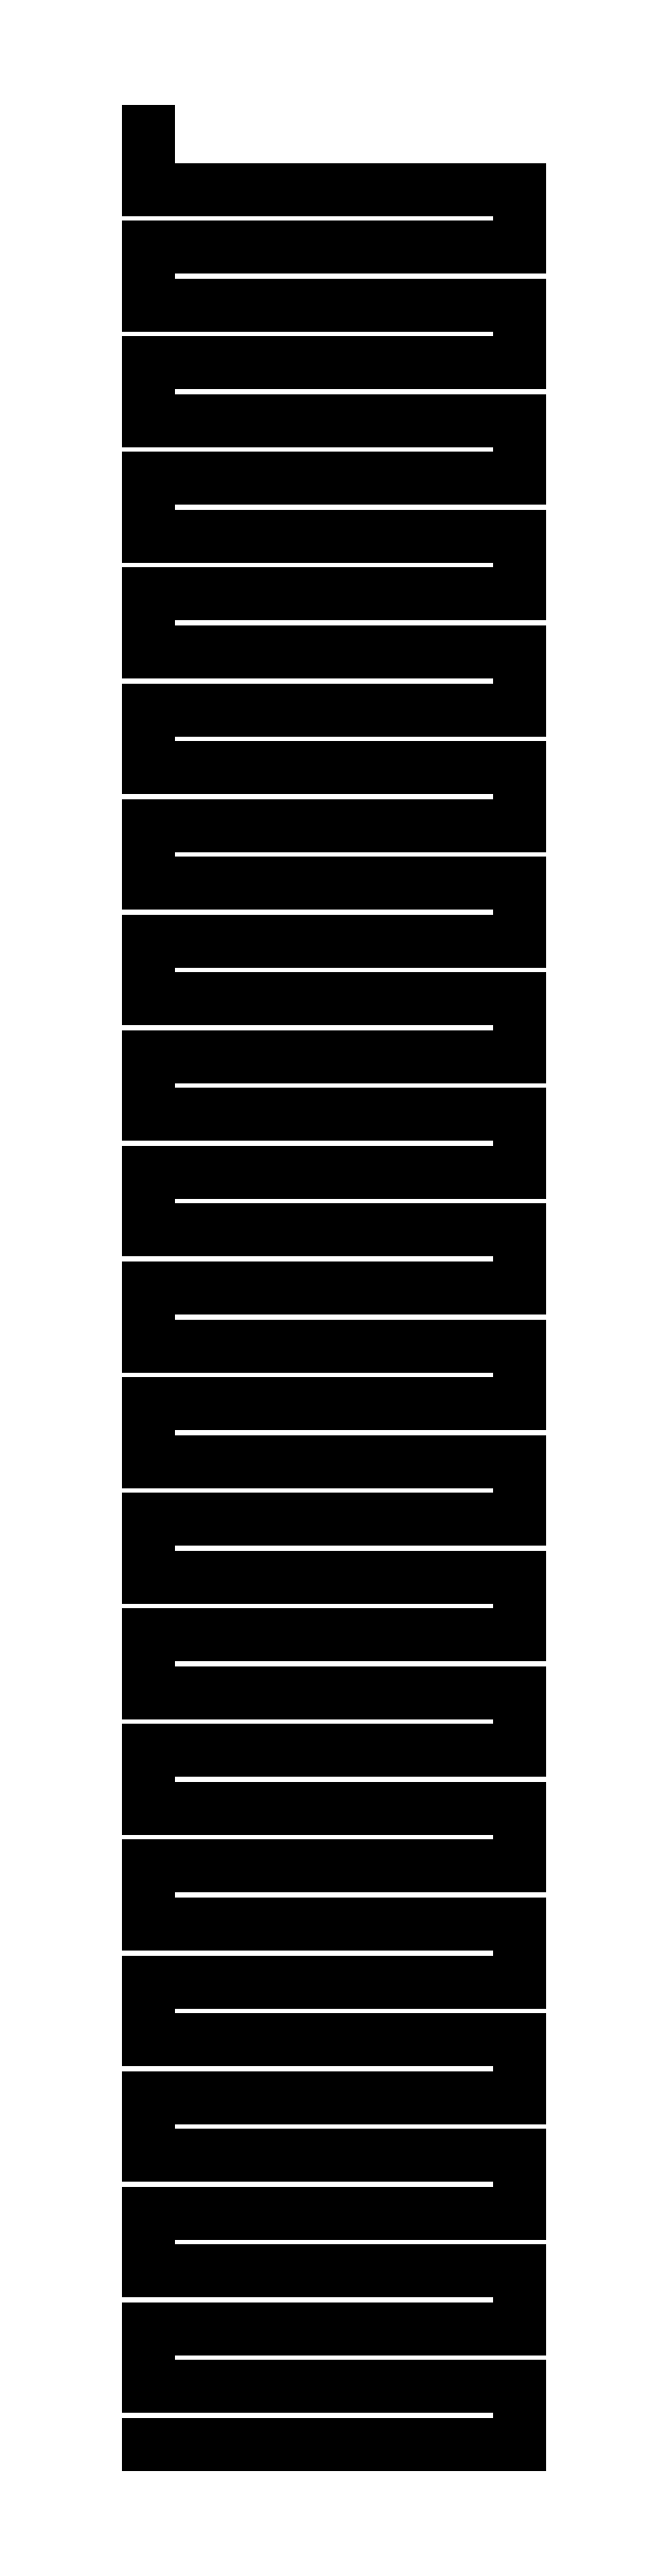
<metadata>
{"format":"dxf","ext":"dxf","renderer":"ezdxf+matplotlib","layout":"modelspace","background":"white","min_lineweight":24,"dpi":150}
</metadata>
<code>
0
SECTION
2
ENTITIES
0
LINE
8
0
10
0
20
0
30
0
11
16
21
0
31
0
0
LINE
8
0
10
16
20
0
30
0
11
16
21
2.5
31
0
0
LINE
8
0
10
16
20
2.5
30
0
11
0
21
2.5
31
0
0
LINE
8
0
10
0
20
2.5
30
0
11
0
21
5
31
0
0
LINE
8
0
10
0
20
5
30
0
11
16
21
5
31
0
0
LINE
8
0
10
16
20
5
30
0
11
16
21
7.5
31
0
0
LINE
8
0
10
16
20
7.5
30
0
11
0
21
7.5
31
0
0
LINE
8
0
10
0
20
7.5
30
0
11
0
21
10
31
0
0
LINE
8
0
10
0
20
10
30
0
11
16
21
10
31
0
0
LINE
8
0
10
16
20
10
30
0
11
16
21
12.5
31
0
0
LINE
8
0
10
16
20
12.5
30
0
11
0
21
12.5
31
0
0
LINE
8
0
10
0
20
12.5
30
0
11
0
21
15
31
0
0
LINE
8
0
10
0
20
15
30
0
11
16
21
15
31
0
0
LINE
8
0
10
16
20
15
30
0
11
16
21
17.5
31
0
0
LINE
8
0
10
16
20
17.5
30
0
11
0
21
17.5
31
0
0
LINE
8
0
10
0
20
17.5
30
0
11
0
21
20
31
0
0
LINE
8
0
10
0
20
20
30
0
11
16
21
20
31
0
0
LINE
8
0
10
16
20
20
30
0
11
16
21
22.5
31
0
0
LINE
8
0
10
16
20
22.5
30
0
11
0
21
22.5
31
0
0
LINE
8
0
10
0
20
22.5
30
0
11
0
21
25
31
0
0
LINE
8
0
10
0
20
25
30
0
11
16
21
25
31
0
0
LINE
8
0
10
16
20
25
30
0
11
16
21
27.5
31
0
0
LINE
8
0
10
16
20
27.5
30
0
11
0
21
27.5
31
0
0
LINE
8
0
10
0
20
27.5
30
0
11
0
21
30
31
0
0
LINE
8
0
10
0
20
30
30
0
11
16
21
30
31
0
0
LINE
8
0
10
16
20
30
30
0
11
16
21
32.5
31
0
0
LINE
8
0
10
16
20
32.5
30
0
11
0
21
32.5
31
0
0
LINE
8
0
10
0
20
32.5
30
0
11
0
21
35
31
0
0
LINE
8
0
10
0
20
35
30
0
11
16
21
35
31
0
0
LINE
8
0
10
16
20
35
30
0
11
16
21
37.5
31
0
0
LINE
8
0
10
16
20
37.5
30
0
11
0
21
37.5
31
0
0
LINE
8
0
10
0
20
37.5
30
0
11
0
21
40
31
0
0
LINE
8
0
10
0
20
40
30
0
11
16
21
40
31
0
0
LINE
8
0
10
16
20
40
30
0
11
16
21
42.5
31
0
0
LINE
8
0
10
16
20
42.5
30
0
11
0
21
42.5
31
0
0
LINE
8
0
10
0
20
42.5
30
0
11
0
21
45
31
0
0
LINE
8
0
10
0
20
45
30
0
11
16
21
45
31
0
0
LINE
8
0
10
16
20
45
30
0
11
16
21
47.5
31
0
0
LINE
8
0
10
16
20
47.5
30
0
11
0
21
47.5
31
0
0
LINE
8
0
10
0
20
47.5
30
0
11
0
21
50
31
0
0
LINE
8
0
10
0
20
50
30
0
11
16
21
50
31
0
0
LINE
8
0
10
16
20
50
30
0
11
16
21
52.5
31
0
0
LINE
8
0
10
16
20
52.5
30
0
11
0
21
52.5
31
0
0
LINE
8
0
10
0
20
52.5
30
0
11
0
21
55
31
0
0
LINE
8
0
10
0
20
55
30
0
11
16
21
55
31
0
0
LINE
8
0
10
16
20
55
30
0
11
16
21
57.5
31
0
0
LINE
8
0
10
16
20
57.5
30
0
11
0
21
57.5
31
0
0
LINE
8
0
10
0
20
57.5
30
0
11
0
21
60
31
0
0
LINE
8
0
10
0
20
60
30
0
11
16
21
60
31
0
0
LINE
8
0
10
16
20
60
30
0
11
16
21
62.5
31
0
0
LINE
8
0
10
16
20
62.5
30
0
11
0
21
62.5
31
0
0
LINE
8
0
10
0
20
62.5
30
0
11
0
21
65
31
0
0
LINE
8
0
10
0
20
65
30
0
11
16
21
65
31
0
0
LINE
8
0
10
16
20
65
30
0
11
16
21
67.5
31
0
0
LINE
8
0
10
16
20
67.5
30
0
11
0
21
67.5
31
0
0
LINE
8
0
10
0
20
67.5
30
0
11
0
21
70
31
0
0
LINE
8
0
10
0
20
70
30
0
11
16
21
70
31
0
0
LINE
8
0
10
16
20
70
30
0
11
16
21
72.5
31
0
0
LINE
8
0
10
16
20
72.5
30
0
11
0
21
72.5
31
0
0
LINE
8
0
10
0
20
72.5
30
0
11
0
21
75
31
0
0
LINE
8
0
10
0
20
75
30
0
11
16
21
75
31
0
0
LINE
8
0
10
16
20
75
30
0
11
16
21
77.5
31
0
0
LINE
8
0
10
16
20
77.5
30
0
11
0
21
77.5
31
0
0
LINE
8
0
10
0
20
77.5
30
0
11
0
21
80
31
0
0
LINE
8
0
10
0
20
80
30
0
11
16
21
80
31
0
0
LINE
8
0
10
16
20
80
30
0
11
16
21
82.5
31
0
0
LINE
8
0
10
16
20
82.5
30
0
11
0
21
82.5
31
0
0
LINE
8
0
10
0
20
82.5
30
0
11
0
21
85
31
0
0
LINE
8
0
10
0
20
85
30
0
11
16
21
85
31
0
0
LINE
8
0
10
16
20
85
30
0
11
16
21
87.5
31
0
0
LINE
8
0
10
16
20
87.5
30
0
11
0
21
87.5
31
0
0
LINE
8
0
10
0
20
87.5
30
0
11
0
21
90
31
0
0
LINE
8
0
10
0
20
90
30
0
11
16
21
90
31
0
0
LINE
8
0
10
16
20
90
30
0
11
16
21
92.5
31
0
0
LINE
8
0
10
16
20
92.5
30
0
11
0
21
92.5
31
0
0
LINE
8
0
10
0
20
92.5
30
0
11
0
21
95
31
0
0
LINE
8
0
10
0
20
95
30
0
11
16
21
95
31
0
0
LINE
8
0
10
16
20
95
30
0
11
16
21
97.5
31
0
0
LINE
8
0
10
16
20
97.5
30
0
11
0
21
97.5
31
0
0
LINE
8
0
10
0
20
97.5
30
0
11
0
21
100
31
0
0
ENDSEC
0
EOF

</code>
